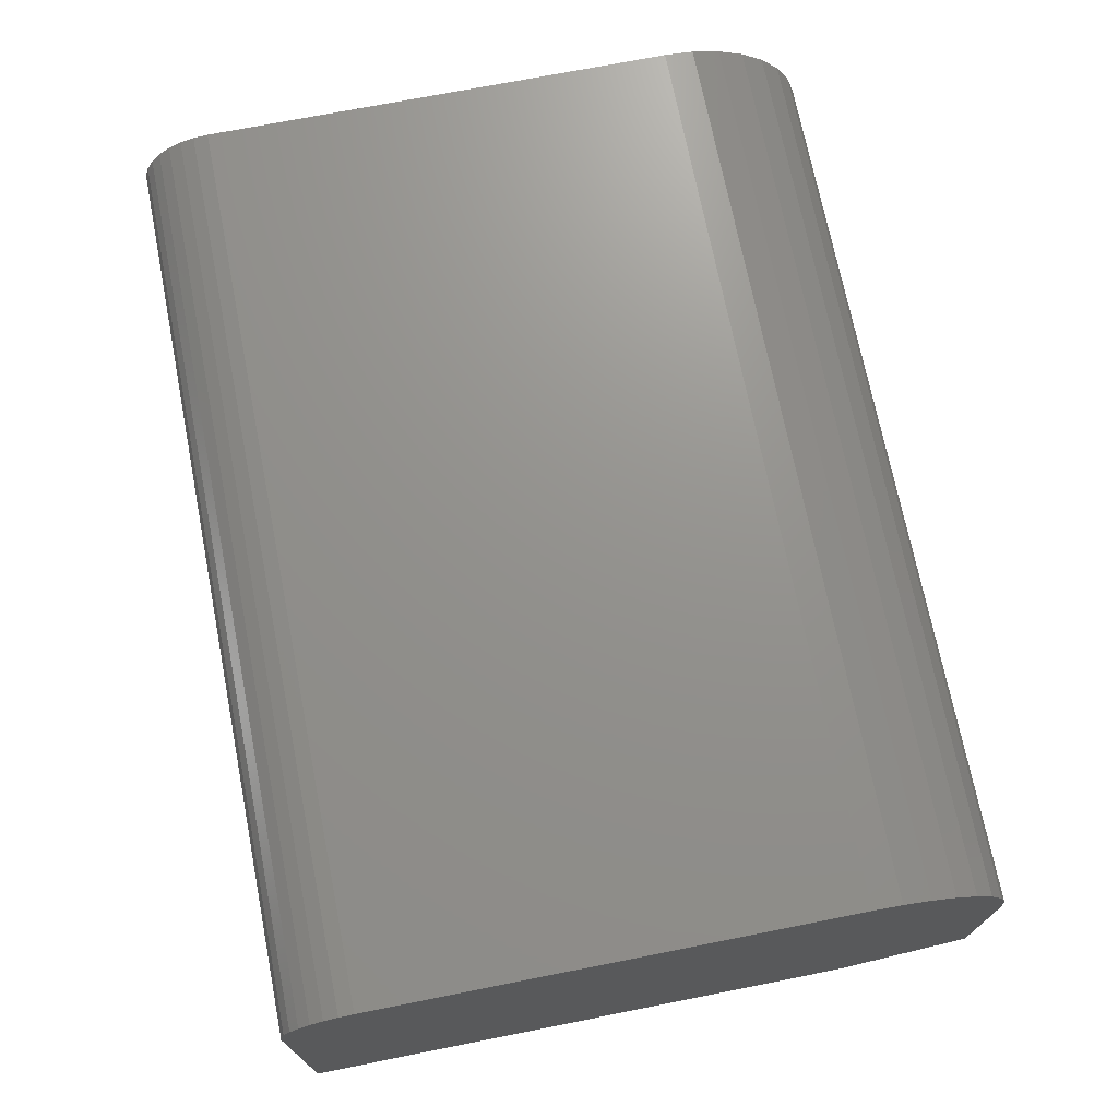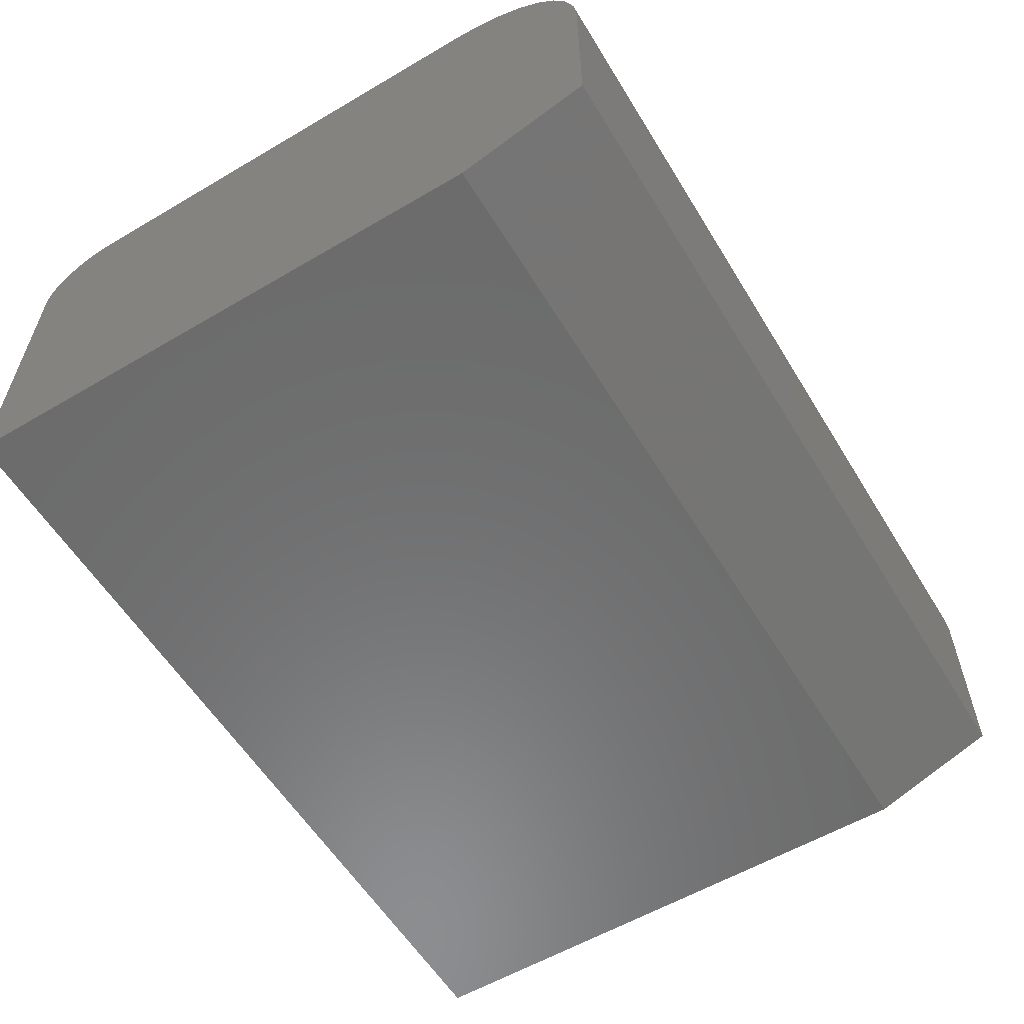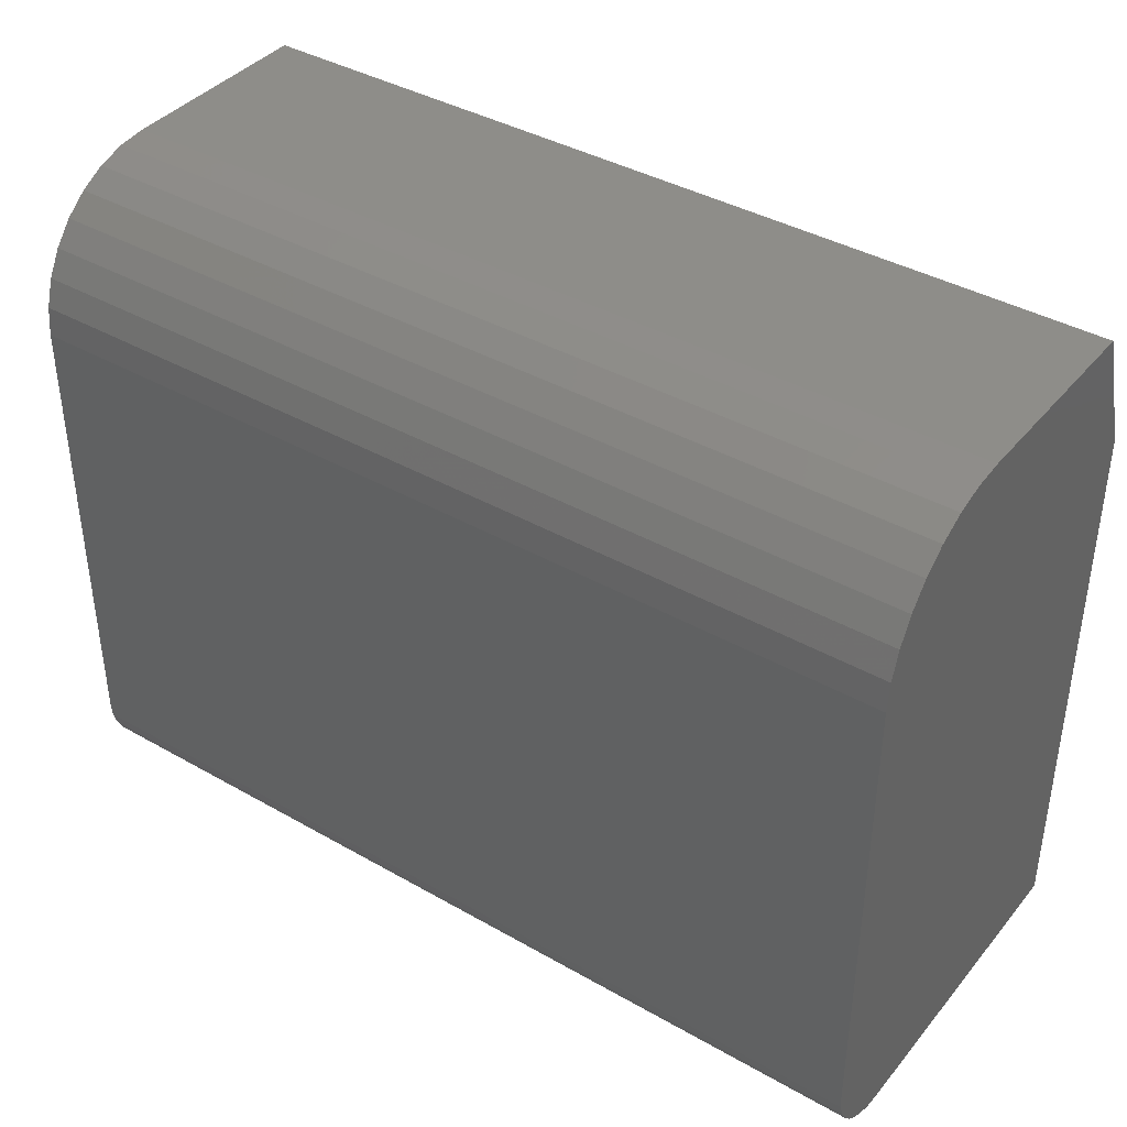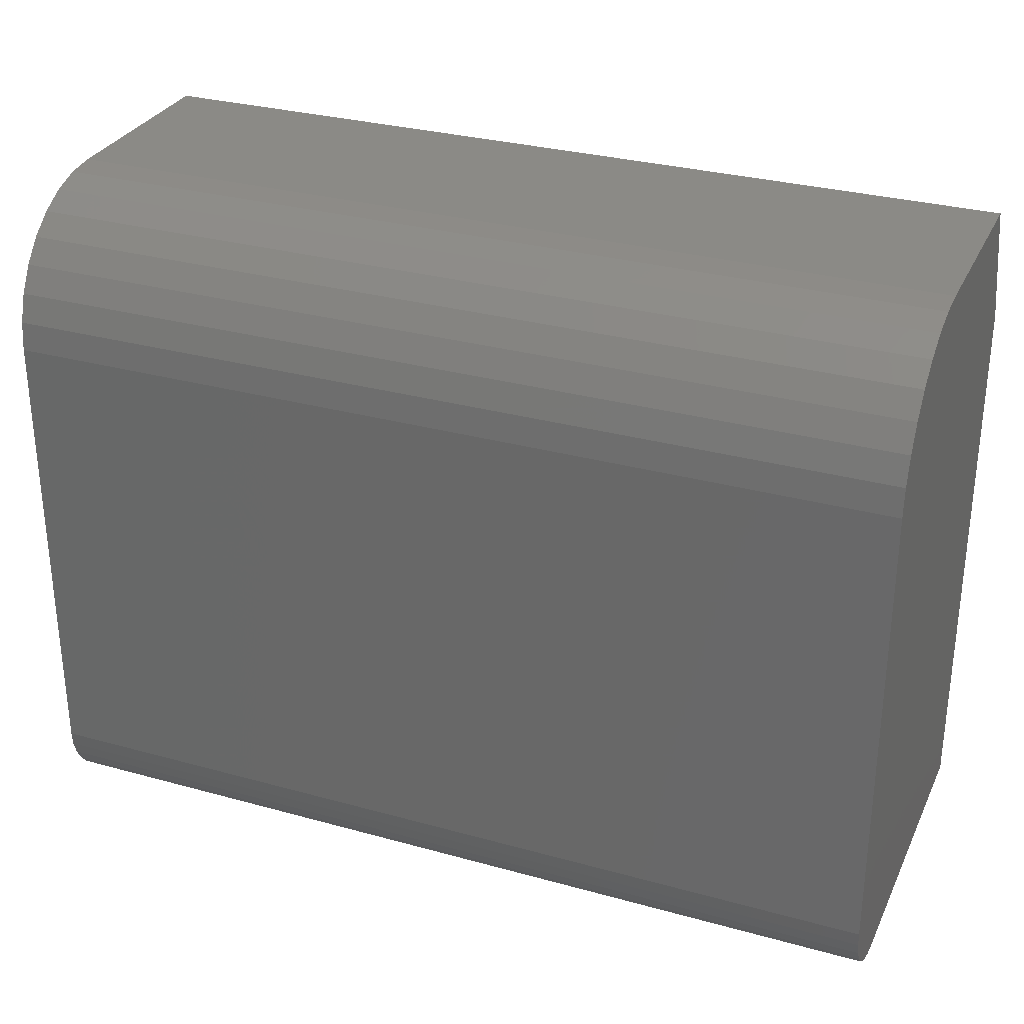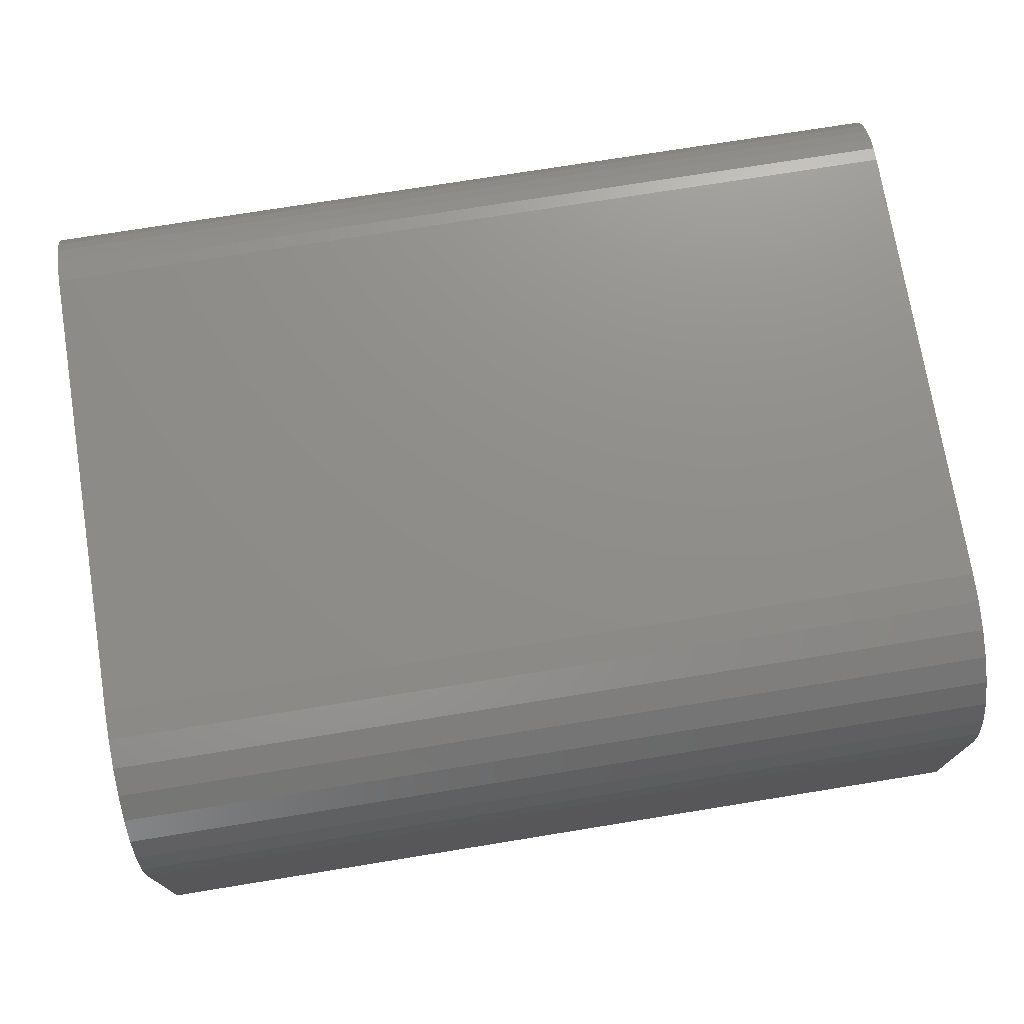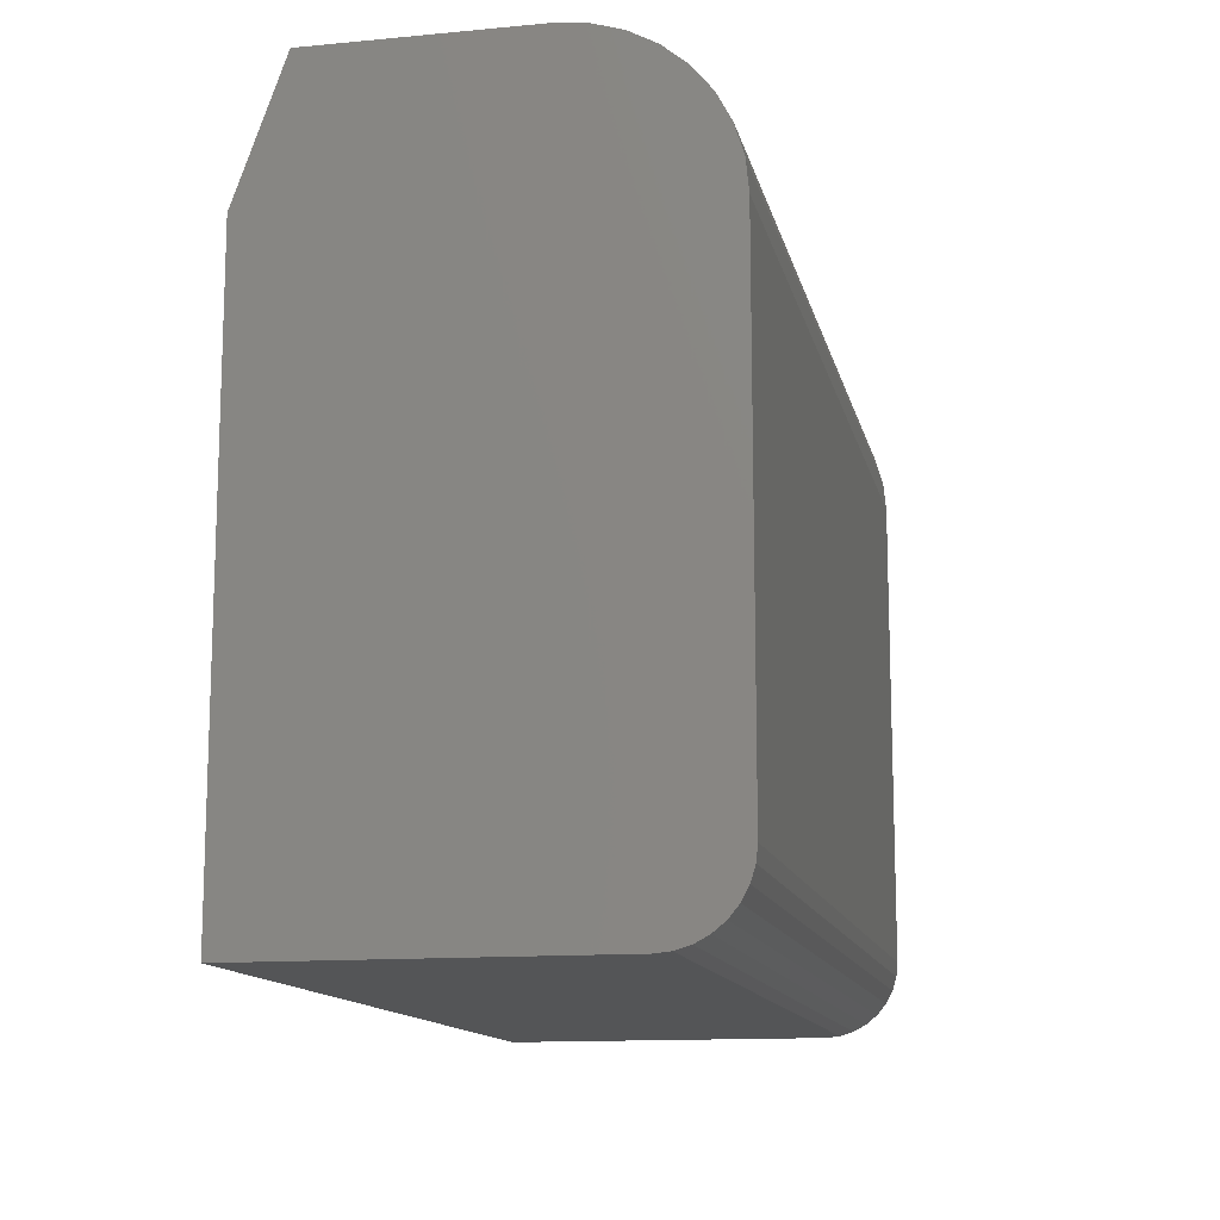
<metadata>
{"format":"stl","ext":"stl","renderer":"f3d","projection":"perspective","resolution":1024,"background":"white","views":[{"elev":71.7,"azim":-101.2,"up":"+Y"},{"elev":-58.0,"azim":-58.7,"up":"+Y"},{"elev":39.6,"azim":-144.7,"up":"+Z"},{"elev":30.3,"azim":-158.1,"up":"+Z"},{"elev":73.6,"azim":-9.2,"up":"+Y"},{"elev":-13.0,"azim":102.2,"up":"+Z"}]}
</metadata>
<code>
# stl→obj: 42 verts, 80 faces
v 0 -0.2969 0.5842
v 0 -0.125 0.5842
v 3.563e-17 -0.1006 0.5818
v 0 -0.3359 0
v 2.908e-17 -0.3359 0.4748
v 2.812e-17 0 0.4592
v 3.827e-18 0 0.0625
v 3.08e-18 -0.001201 0.05031
v 2.362e-18 -0.004758 0.03858
v 1.701e-18 -0.01053 0.02778
v 1.121e-18 -0.01831 0.01831
v 6.45e-19 -0.02778 0.01053
v 2.913e-19 -0.03858 0.004758
v 7.354e-20 -0.05031 0.001201
v 0 -0.0625 0
v 3.519e-17 -0.07716 0.5747
v 3.448e-17 -0.05555 0.5631
v 3.353e-17 -0.03661 0.5476
v 3.237e-17 -0.02107 0.5287
v 3.105e-17 -0.009515 0.507
v 2.961e-17 -0.002402 0.4836
v 0.75 -0.0625 -4.592e-17
v 0.75 -0.05031 0.001201
v 0.75 -0.3359 -4.592e-17
v 0.75 -0.3359 0.4748
v 0.75 0 0.0625
v 0.75 0 0.4592
v 0.75 -0.002402 0.4836
v 0.75 -0.009515 0.507
v 0.75 -0.02107 0.5287
v 0.75 -0.03661 0.5476
v 0.75 -0.05555 0.5631
v 0.75 -0.07716 0.5747
v 0.75 -0.1006 0.5818
v 0.75 -0.125 0.5842
v 0.75 -0.2969 0.5842
v 0.75 -0.03858 0.004758
v 0.75 -0.02778 0.01053
v 0.75 -0.01831 0.01831
v 0.75 -0.01053 0.02778
v 0.75 -0.004758 0.03858
v 0.75 -0.001201 0.05031
f 1 2 3
f 4 5 6
f 4 6 7
f 4 7 8
f 4 8 9
f 4 9 10
f 4 10 11
f 4 11 12
f 4 12 13
f 4 13 14
f 4 14 15
f 5 1 3
f 5 3 16
f 5 16 17
f 5 17 18
f 5 18 19
f 5 19 20
f 5 20 21
f 5 21 6
f 22 23 24
f 25 24 26
f 25 26 27
f 25 27 28
f 25 28 29
f 25 29 30
f 25 30 31
f 25 31 32
f 25 32 33
f 25 33 34
f 25 34 35
f 25 35 36
f 26 24 23
f 26 23 37
f 26 37 38
f 26 38 39
f 26 39 40
f 26 40 41
f 26 41 42
f 36 35 1
f 1 35 2
f 4 24 5
f 5 24 25
f 5 25 1
f 1 25 36
f 7 6 26
f 26 6 27
f 27 6 28
f 28 6 21
f 28 21 29
f 29 21 20
f 29 20 30
f 30 20 19
f 30 19 31
f 31 19 18
f 31 18 32
f 32 18 17
f 32 17 33
f 33 17 16
f 33 16 34
f 34 16 3
f 34 3 35
f 35 3 2
f 4 15 24
f 24 15 22
f 7 26 8
f 8 26 42
f 8 42 9
f 9 42 41
f 9 41 10
f 10 41 40
f 10 40 11
f 11 40 39
f 11 39 12
f 12 39 38
f 12 38 13
f 13 38 37
f 13 37 14
f 14 37 23
f 14 23 15
f 15 23 22

</code>
